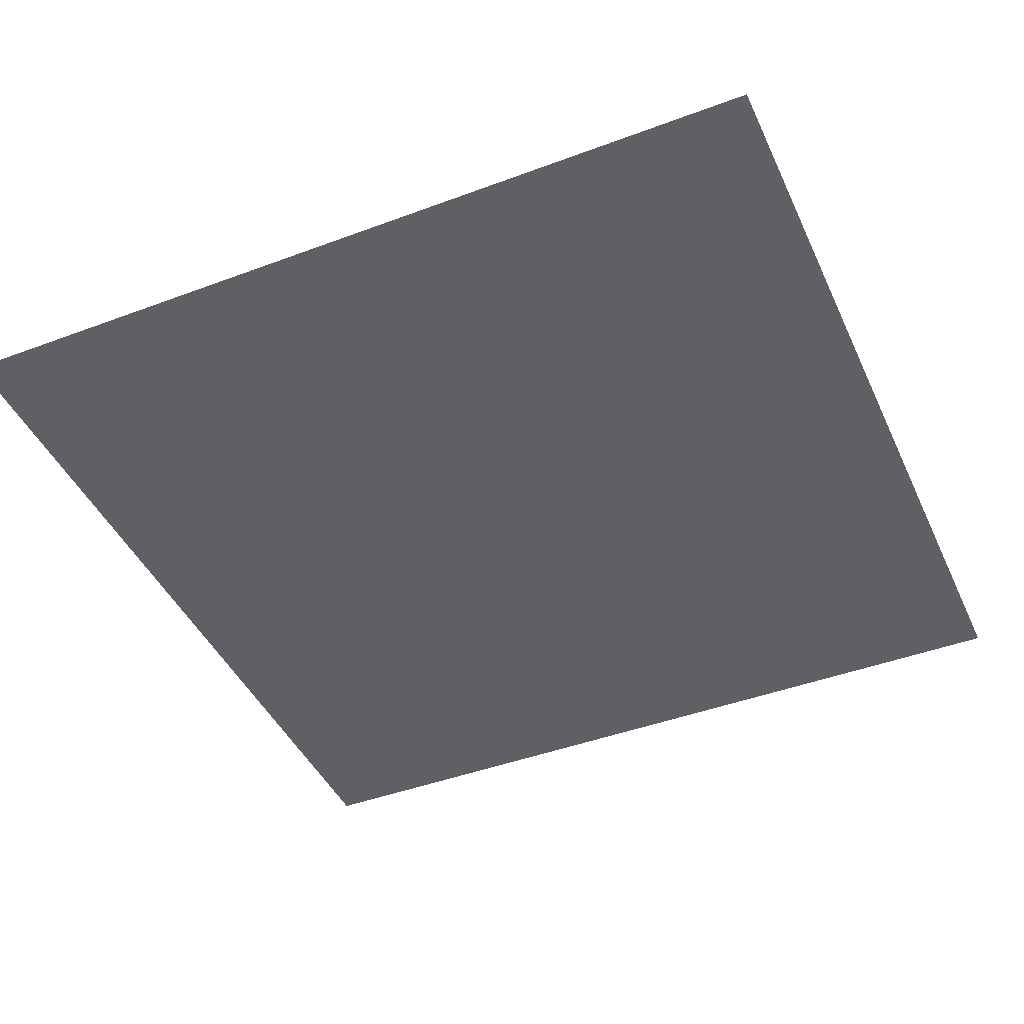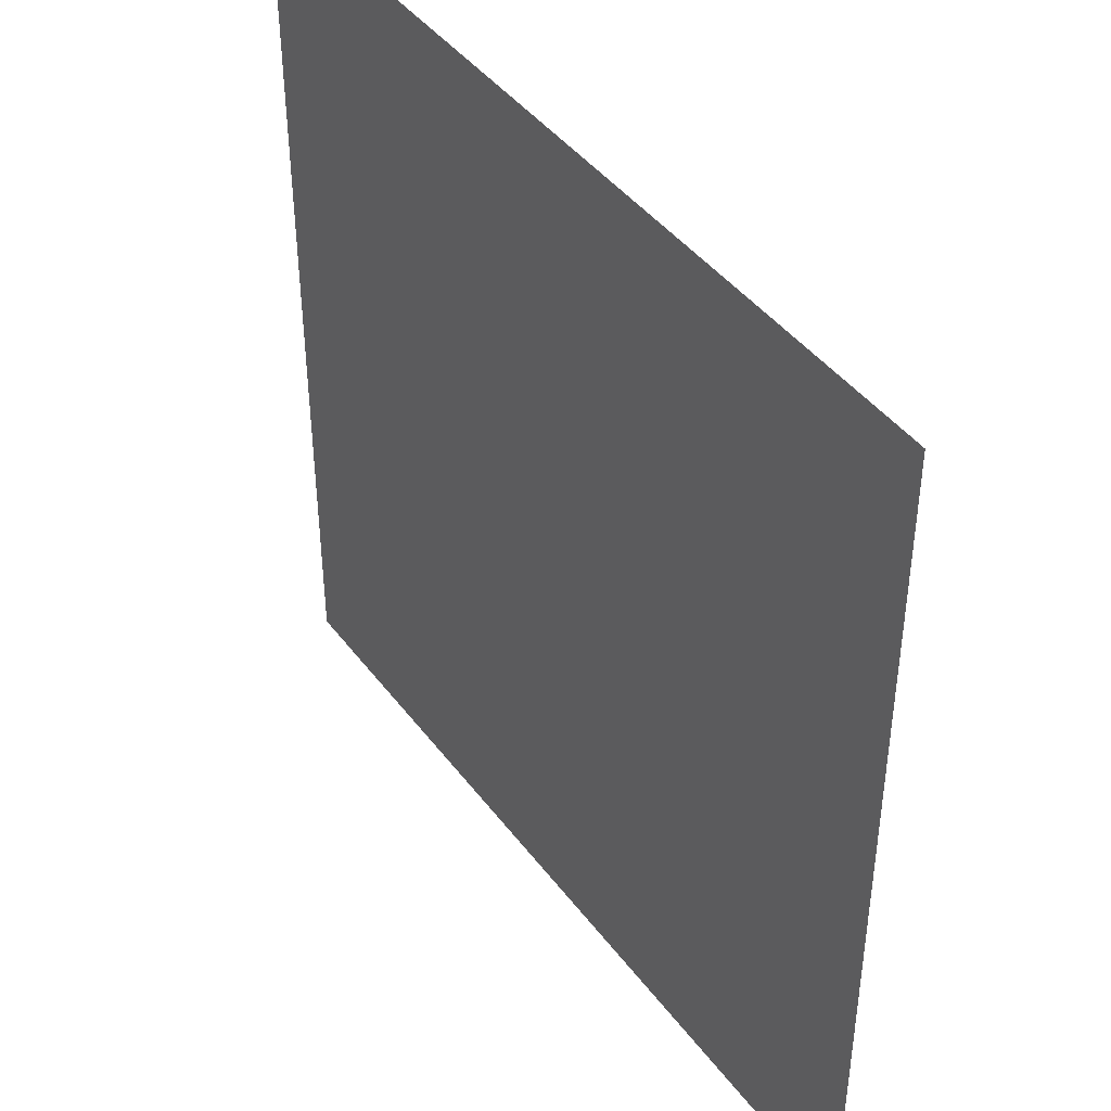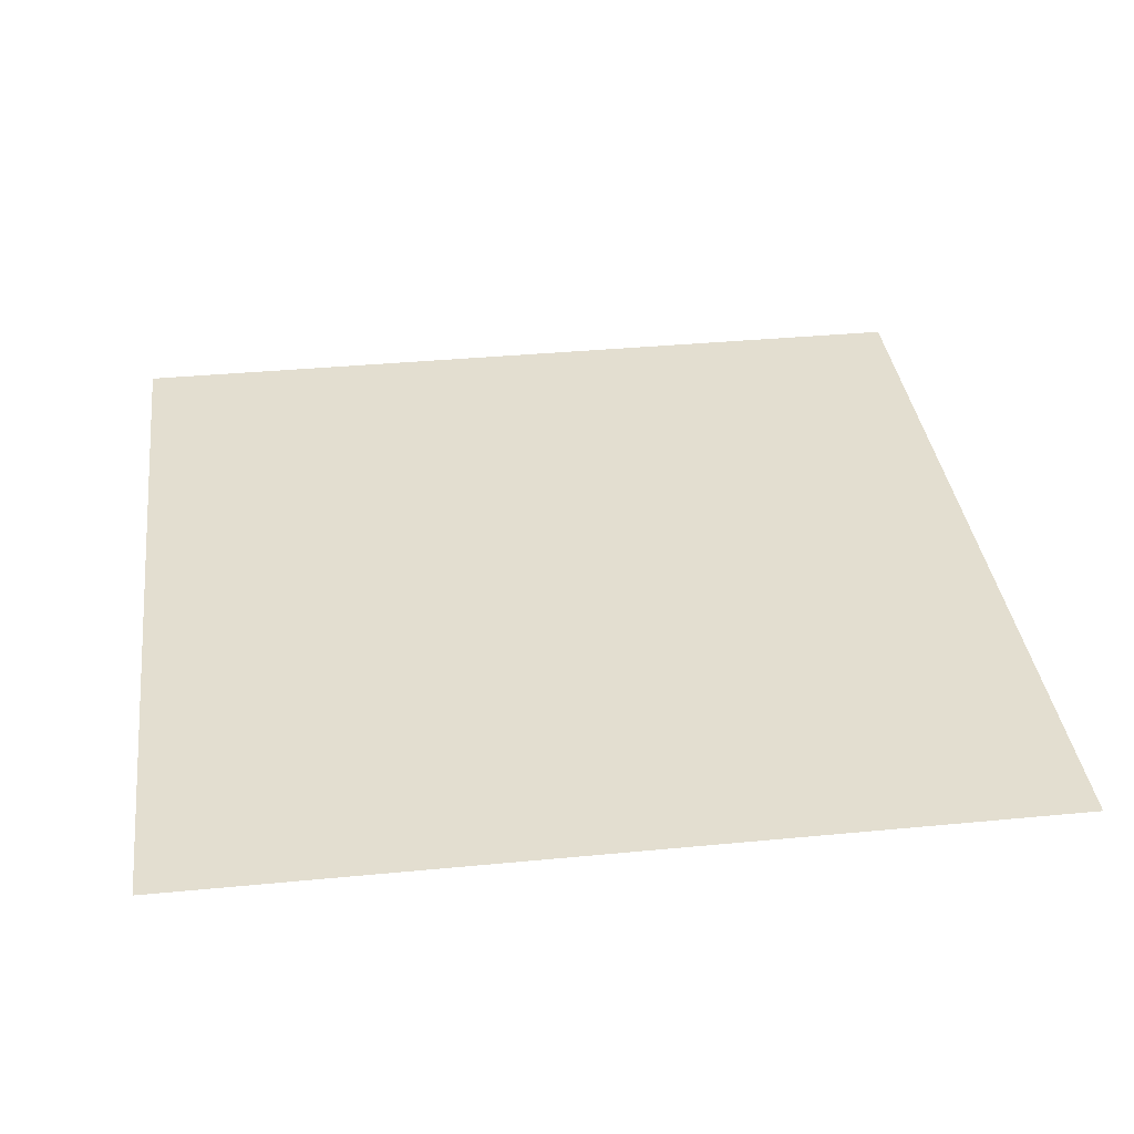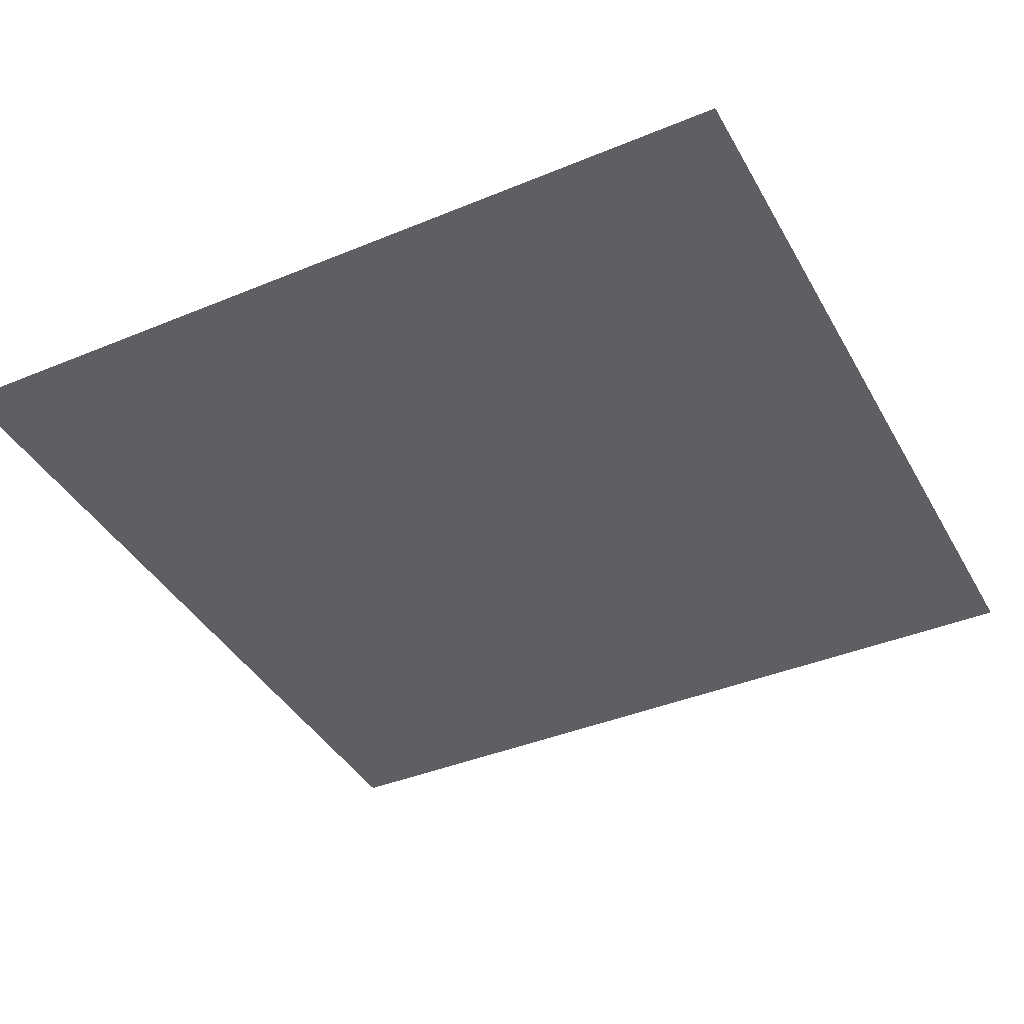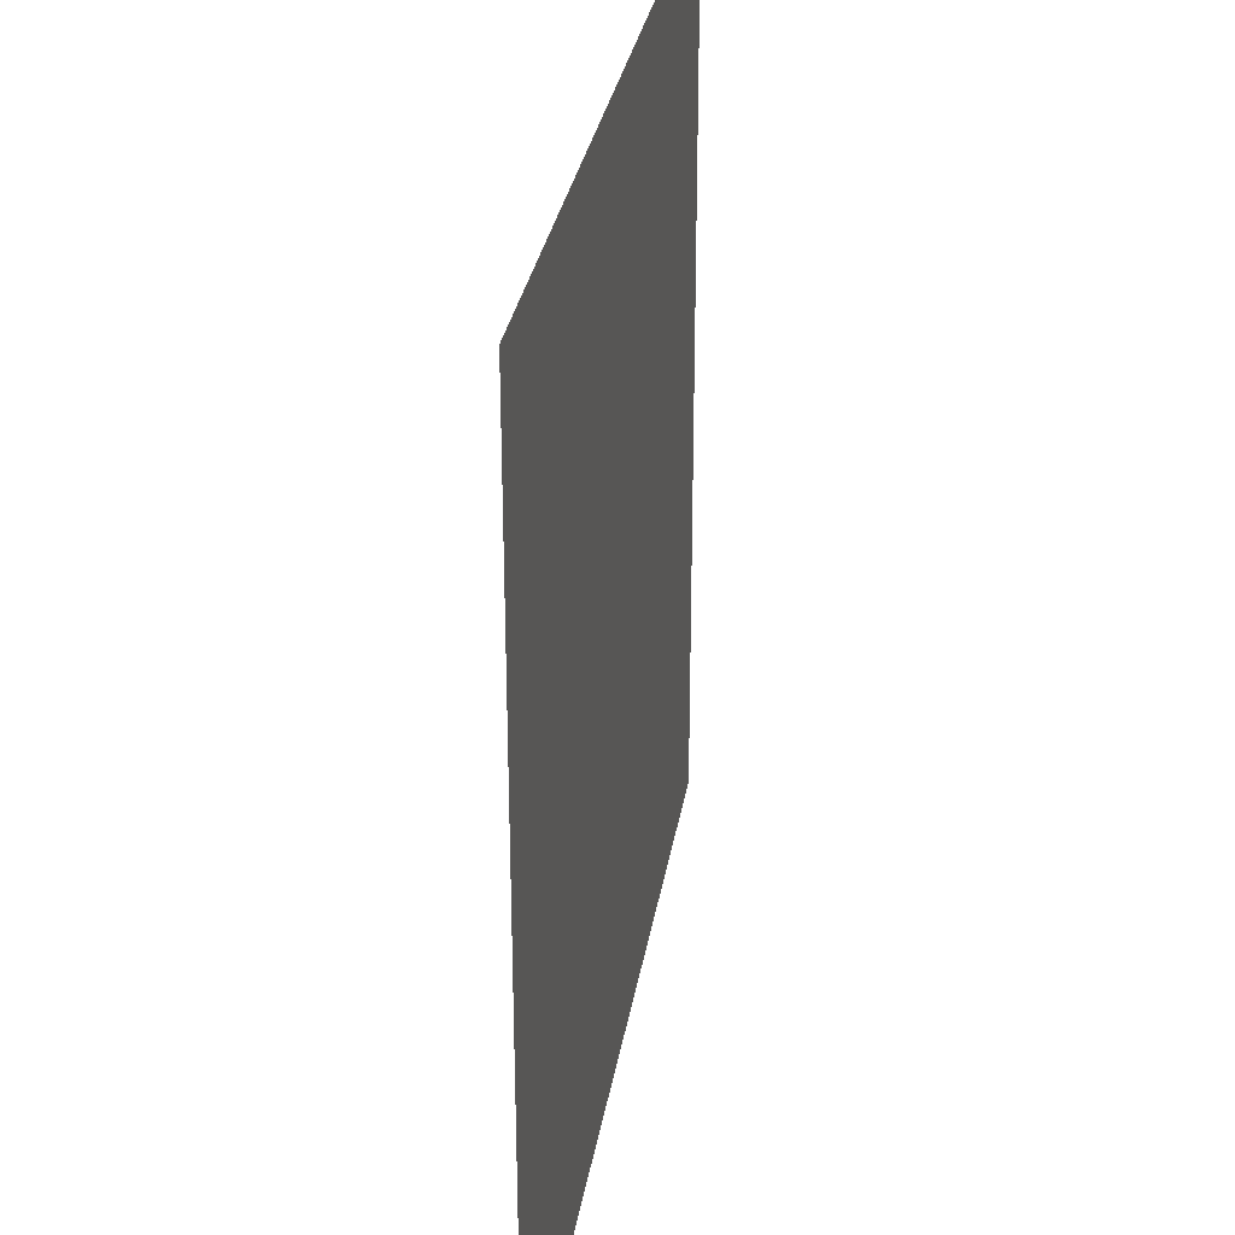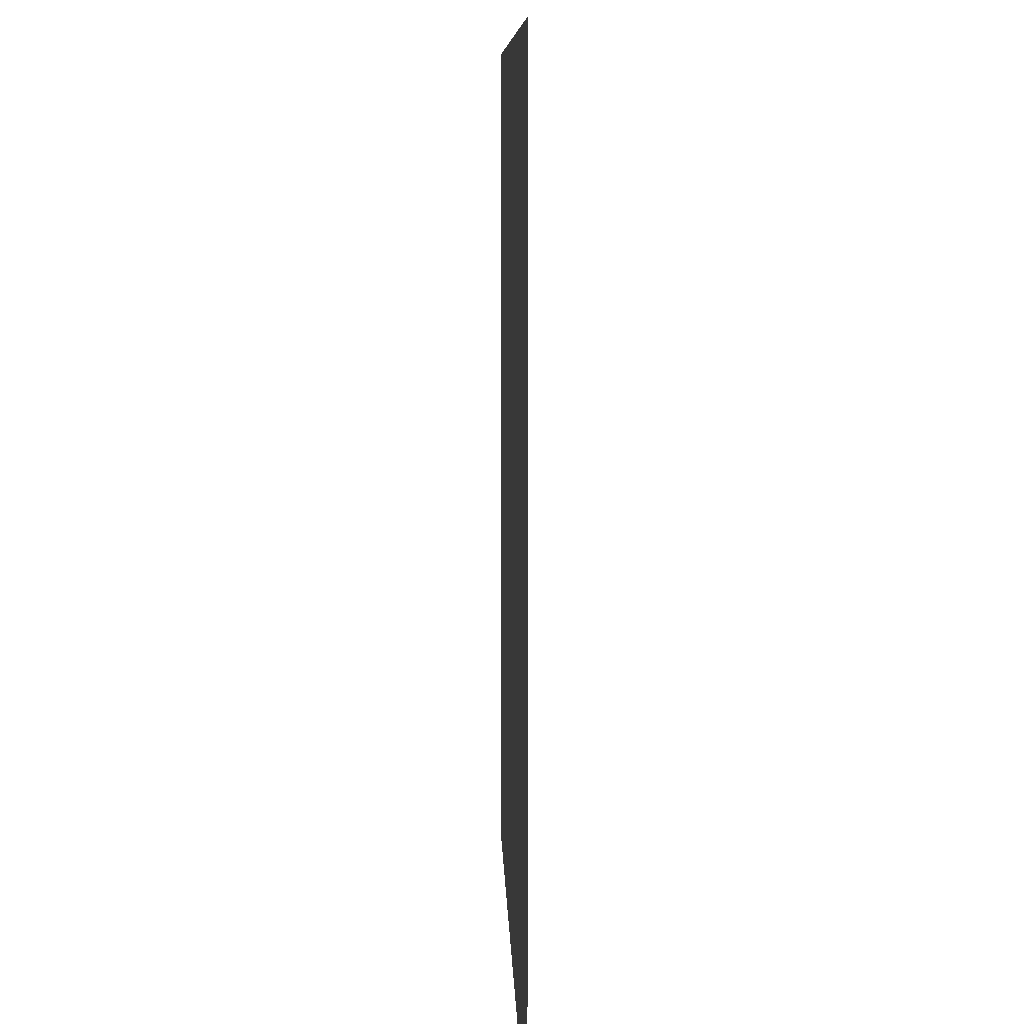
<metadata>
{"format":"obj","ext":"obj","renderer":"f3d","projection":"perspective","resolution":1024,"background":"white","views":[{"elev":-43.9,"azim":-156.3,"up":"+Z"},{"elev":43.2,"azim":56.0,"up":"+Y"},{"elev":35.9,"azim":-7.2,"up":"+Z"},{"elev":-40.2,"azim":-153.0,"up":"+Z"},{"elev":30.3,"azim":99.1,"up":"+Y"},{"elev":8.3,"azim":-91.6,"up":"+Y"}]}
</metadata>
<code>
o MeshTelevision_20_0_GeomSubset_4
v 0.000799 -0.03268 0.03881
v -0.000799 -0.03268 0.03881
v 0.000799 -0.03108 0.03881
v -0.000799 -0.03108 0.03881
v 0.000799 -0.03268 0.03881
v -0.000799 -0.03268 0.03881
v 0.000799 -0.03108 0.03881
v -0.000799 -0.03108 0.03881
v 0.000799 -0.03268 0.03881
v -0.000799 -0.03268 0.03881
v 0.000799 -0.03108 0.03881
v -0.000799 -0.03108 0.03881
v 0.000799 -0.03268 0.03881
v -0.000799 -0.03268 0.03881
v 0.000799 -0.03108 0.03881
v -0.000799 -0.03108 0.03881
v 0.000799 -0.03268 0.03881
v -0.000799 -0.03268 0.03881
v 0.000799 -0.03108 0.03881
v -0.000799 -0.03108 0.03881
v 0.471 -0.111 -0.227
v -0.471 -0.111 -0.227
v 0.471 -0.111 0.3686
v -0.471 -0.111 0.3686
v 0.471 -0.0647 0.3686
v -0.471 -0.0647 0.3686
v 0.471 -0.0647 -0.227
v -0.471 -0.0647 -0.227
v 0.3437 -0.03188 0.2881
v -0.3437 -0.03188 0.2881
v -0.3437 -0.03188 -0.1465
v 0.3437 -0.03188 -0.1465
v -0.6223 -0.0647 -0.227
v -0.6223 -0.111 -0.227
v -0.6223 -0.0647 0.3686
v -0.6223 -0.111 0.3686
v 0.6223 -0.0647 -0.227
v 0.6223 -0.111 -0.227
v 0.6223 -0.111 0.3686
v 0.6223 -0.0647 0.3686
v -0.496 -0.111 -0.202
v -0.496 -0.111 0.3436
v -0.5965 -0.111 -0.202
v -0.5965 -0.111 0.3436
v 0.496 -0.111 0.3436
v 0.5965 -0.111 0.3436
v 0.5965 -0.111 -0.202
v 0.496 -0.111 -0.202
v -0.496 -0.1232 -0.1793
v -0.496 -0.1232 0.3209
v -0.5965 -0.1232 -0.1793
v -0.5965 -0.1232 0.3209
v 0.496 -0.1232 0.3209
v 0.5965 -0.1232 0.3209
v 0.5965 -0.1232 -0.1793
v 0.496 -0.1232 -0.1793
v 0.5965 -0.1211 0.3364
v 0.496 -0.1211 0.3364
v 0.496 -0.1211 -0.1948
v 0.5965 -0.1211 -0.1948
v 0.5965 -0.1183 0.3422
v 0.496 -0.1183 0.3422
v 0.496 -0.1183 -0.2006
v 0.5965 -0.1183 -0.2006
v -0.496 -0.1211 0.3364
v -0.5965 -0.1211 0.3364
v -0.5965 -0.1211 -0.1948
v -0.496 -0.1211 -0.1948
v -0.496 -0.1183 0.3422
v -0.5965 -0.1183 0.3422
v -0.5965 -0.1183 -0.2006
v -0.496 -0.1183 -0.2006
v 0.4381 -0.09941 -0.1909
v -0.4381 -0.09941 -0.1909
v -0.4381 -0.09941 0.3325
v 0.4381 -0.09941 0.3325
v 0 -0.111 0.3686
v 0 -0.0647 0.3686
v 0 -0.03188 0.2881
v 0 -0.03188 -0.1465
v 0 -0.0647 -0.227
v 0 -0.111 -0.227
v 0 -0.09941 -0.1909
v 0 -0.09941 0.3325
v 0.471 -0.0647 -0.3123
v 0 -0.0647 -0.3123
v 0 -0.08316 -0.3123
v 0.471 -0.08316 -0.3123
v -0.471 -0.0647 -0.3123
v -0.471 -0.08316 -0.3123
v -0.6223 -0.0647 -0.3123
v -0.6223 -0.08316 -0.3123
v 0.6223 -0.08316 -0.3123
v 0.6223 -0.0647 -0.3123
v 0.6223 -0.111 -0.241
v 0.471 -0.111 -0.241
v 0 -0.111 -0.241
v -0.471 -0.111 -0.241
v -0.6223 -0.111 -0.241
v -0.6223 -0.0647 -0.241
v -0.471 -0.0647 -0.241
v 0 -0.0647 -0.241
v 0.471 -0.0647 -0.241
v 0.6223 -0.0647 -0.241
v 0.471 -0.1016 -0.227
v 0 -0.1016 -0.227
v 0.471 -0.1016 -0.241
v 0 -0.1016 -0.241
v -0.471 -0.1016 -0.227
v -0.6223 -0.1016 -0.227
v -0.471 -0.1016 -0.241
v -0.6223 -0.1016 -0.241
v 0.6223 -0.1016 -0.227
v 0.6223 -0.1016 -0.241
v -0.6223 -0.1016 0.3686
v 0.6223 -0.1016 0.3686
v -0.6223 -0.07379 -0.3123
v -0.471 -0.07379 -0.3123
v 0 -0.07379 -0.3123
v 0.471 -0.07379 -0.3123
v 0.6223 -0.07379 -0.3123
v 0.6223 -0.09668 -0.3063
v 0.471 -0.09668 -0.3063
v 0 -0.09668 -0.3063
v -0.471 -0.09668 -0.3063
v -0.6223 -0.09668 -0.3063
v -0.6223 -0.0873 -0.3063
v -0.6223 -0.0647 -0.3063
v -0.471 -0.0647 -0.3063
v 0 -0.0647 -0.3063
v 0.471 -0.0647 -0.3063
v 0.6223 -0.0647 -0.3063
v 0.6223 -0.0873 -0.3063
v 0.6223 -0.1052 -0.2933
v 0.471 -0.1052 -0.2933
v 0 -0.1052 -0.2933
v -0.471 -0.1052 -0.2933
v -0.6223 -0.1052 -0.2933
v -0.6223 -0.09585 -0.2933
v -0.6223 -0.0647 -0.2933
v -0.471 -0.0647 -0.2933
v 0 -0.0647 -0.2933
v 0.471 -0.0647 -0.2933
v 0.6223 -0.0647 -0.2933
v 0.6223 -0.09585 -0.2933
v 0.6223 -0.111 -0.2754
v 0.471 -0.111 -0.2754
v 0 -0.111 -0.2754
v -0.471 -0.111 -0.2754
v -0.6223 -0.111 -0.2754
v -0.6223 -0.1016 -0.2754
v -0.6223 -0.0647 -0.2754
v -0.471 -0.0647 -0.2754
v 0 -0.0647 -0.2754
v 0.471 -0.0647 -0.2754
v 0.6223 -0.0647 -0.2754
v 0.6223 -0.1016 -0.2754
v 0.471 -0.0647 0.4243
v 0 -0.0647 0.4243
v 0 -0.08316 0.4243
v 0.471 -0.08316 0.4243
v -0.471 -0.0647 0.4243
v -0.471 -0.08316 0.4243
v -0.6223 -0.0647 0.4243
v -0.6223 -0.08316 0.4243
v 0.6223 -0.08316 0.4243
v 0.6223 -0.0647 0.4243
v -0.6223 -0.07379 0.4243
v -0.471 -0.07379 0.4243
v 0 -0.07379 0.4243
v 0.471 -0.07379 0.4243
v 0.6223 -0.07379 0.4243
v 0.6223 -0.09668 0.4182
v 0.471 -0.09668 0.4182
v 0 -0.09668 0.4182
v -0.471 -0.09668 0.4182
v -0.6223 -0.09668 0.4182
v -0.6223 -0.0873 0.4182
v -0.6223 -0.0647 0.4182
v -0.471 -0.0647 0.4182
v 0 -0.0647 0.4182
v 0.471 -0.0647 0.4182
v 0.6223 -0.0647 0.4182
v 0.6223 -0.0873 0.4182
v 0.6223 -0.1052 0.4052
v 0.471 -0.1052 0.4052
v 0 -0.1052 0.4052
v -0.471 -0.1052 0.4052
v -0.6223 -0.1052 0.4052
v -0.6223 -0.09585 0.4052
v -0.6223 -0.0647 0.4052
v -0.471 -0.0647 0.4052
v 0 -0.0647 0.4052
v 0.471 -0.0647 0.4052
v 0.6223 -0.0647 0.4052
v 0.6223 -0.09585 0.4052
v 0.6223 -0.111 0.3873
v 0.471 -0.111 0.3873
v 0 -0.111 0.3873
v -0.471 -0.111 0.3873
v -0.6223 -0.111 0.3873
v -0.6223 -0.1016 0.3873
v -0.6223 -0.0647 0.3873
v -0.471 -0.0647 0.3873
v 0 -0.0647 0.3873
v 0.471 -0.0647 0.3873
v 0.6223 -0.0647 0.3873
v 0.6223 -0.1016 0.3873
v 0.452 -0.111 -0.2081
v 0.4429 -0.107 -0.198
v 0 -0.111 -0.2076
v 0 -0.1072 -0.1981
v -0.4515 -0.111 -0.2076
v -0.4429 -0.107 -0.198
v -0.4429 -0.107 0.3396
v -0.4515 -0.111 0.3491
v 0.4515 -0.111 0.3491
v 0.4429 -0.107 0.3396
v 0 -0.111 0.3491
v 0 -0.1072 0.3397
f 17 18 20 19

</code>
